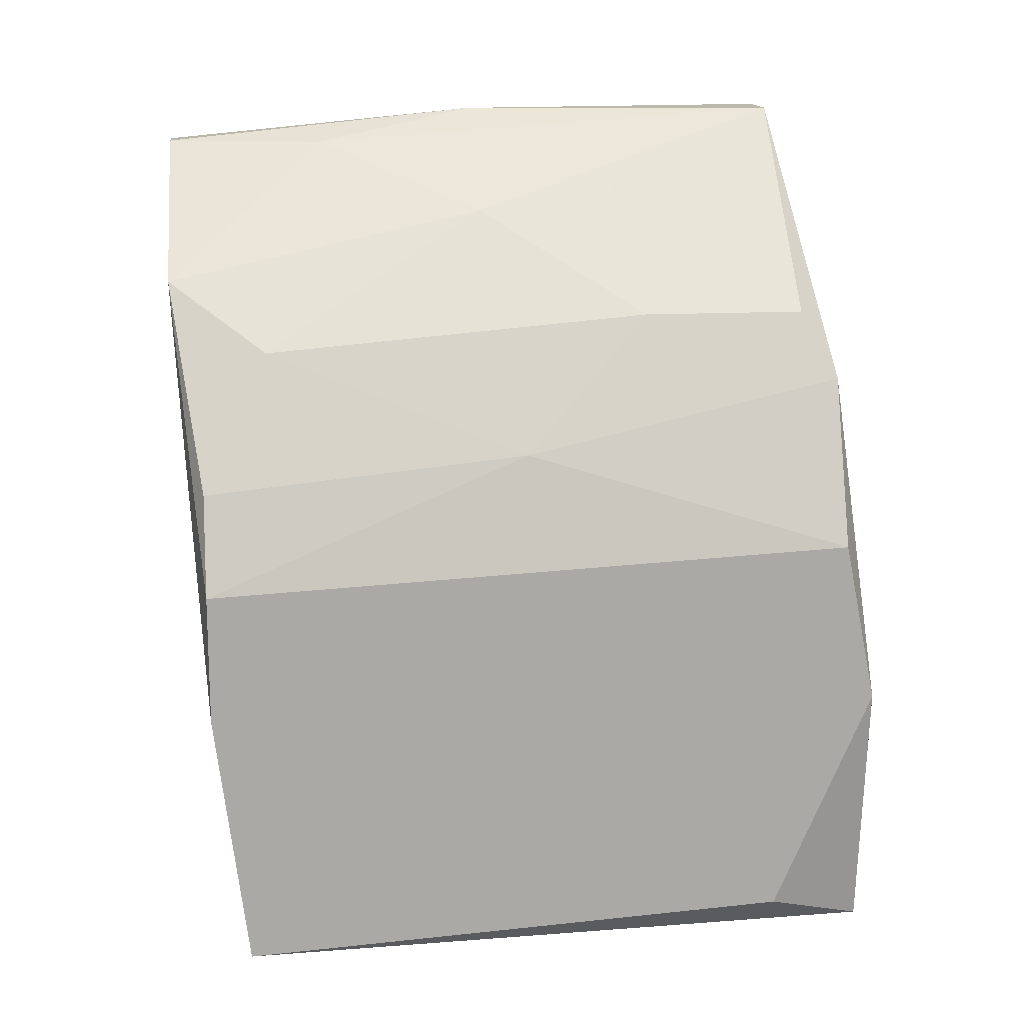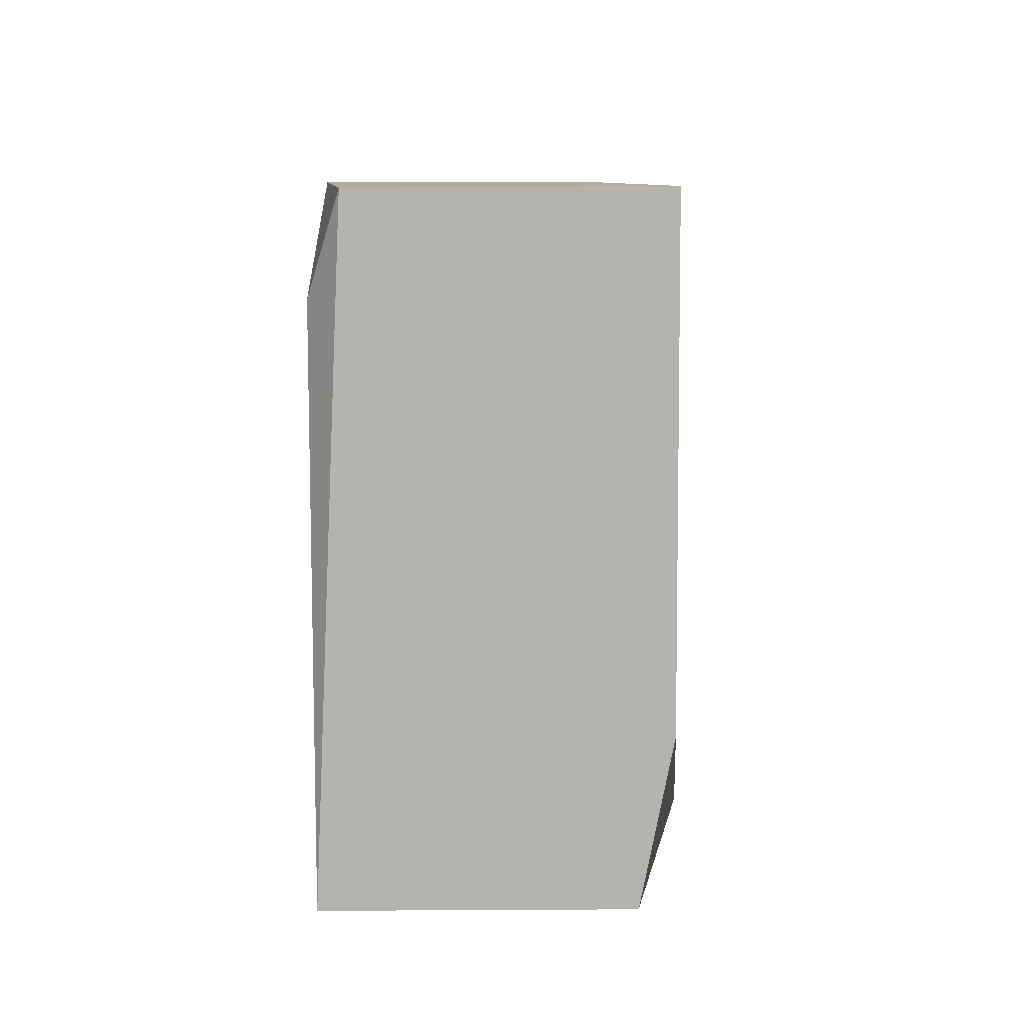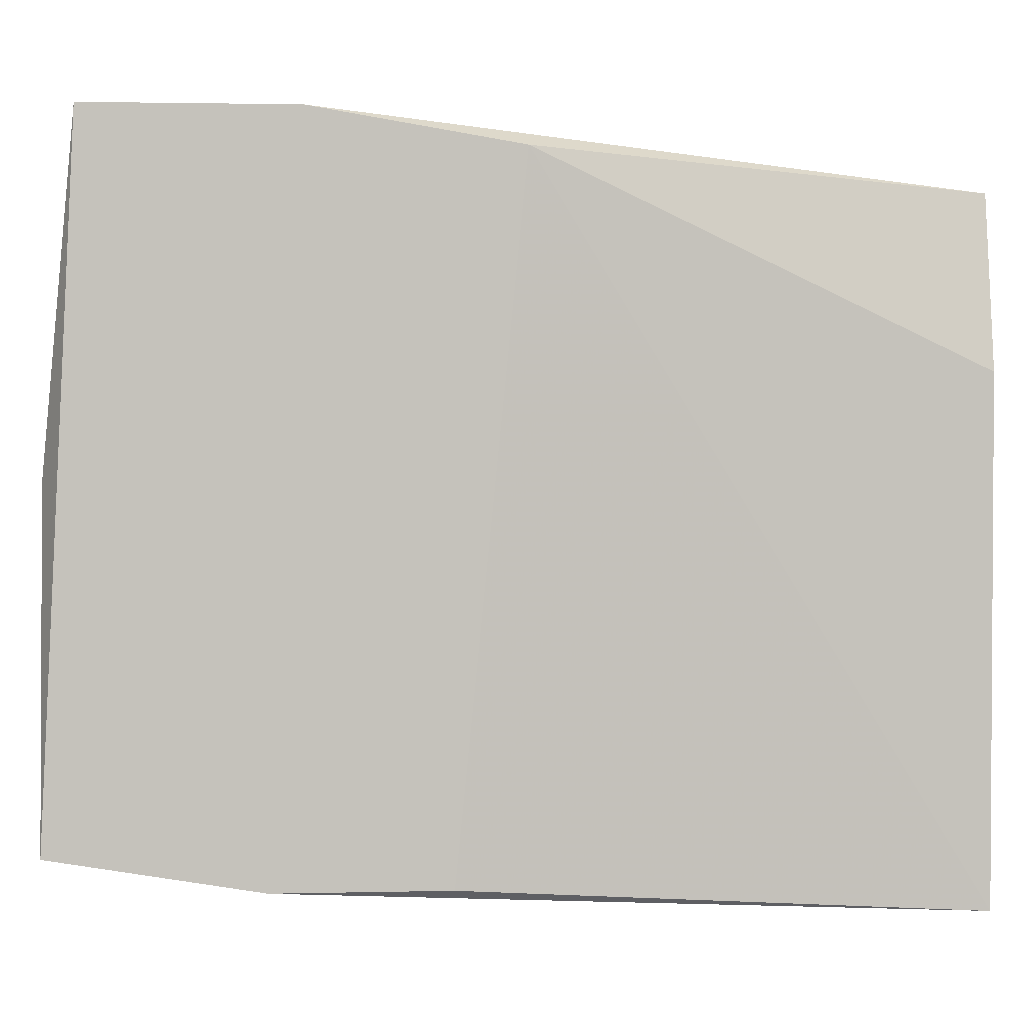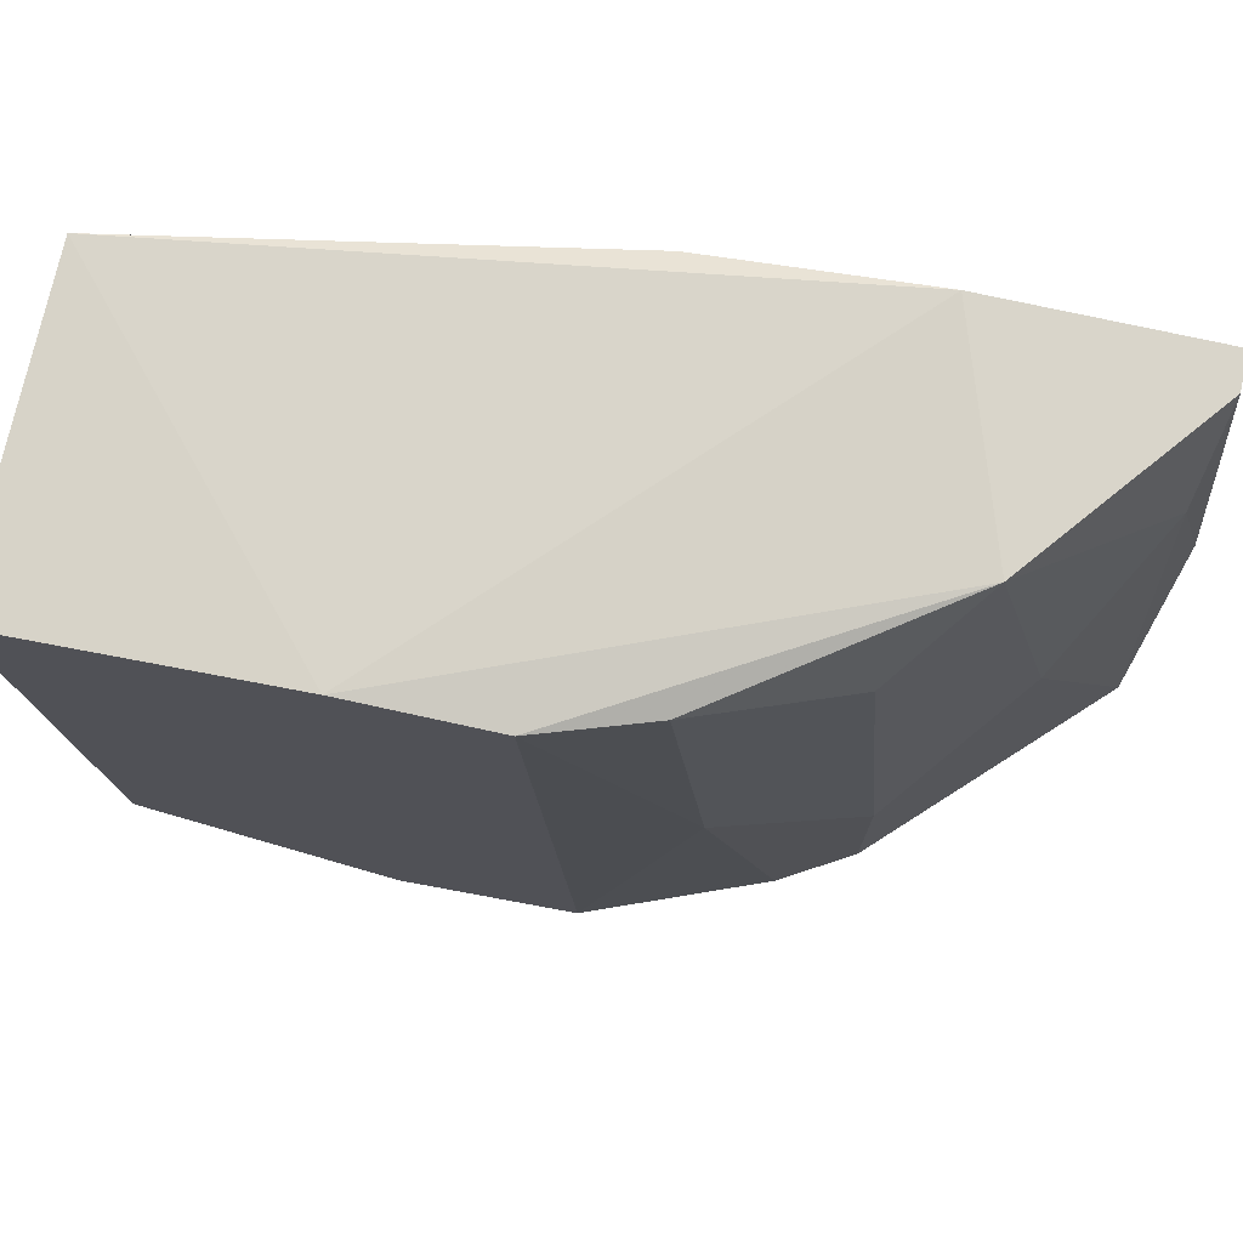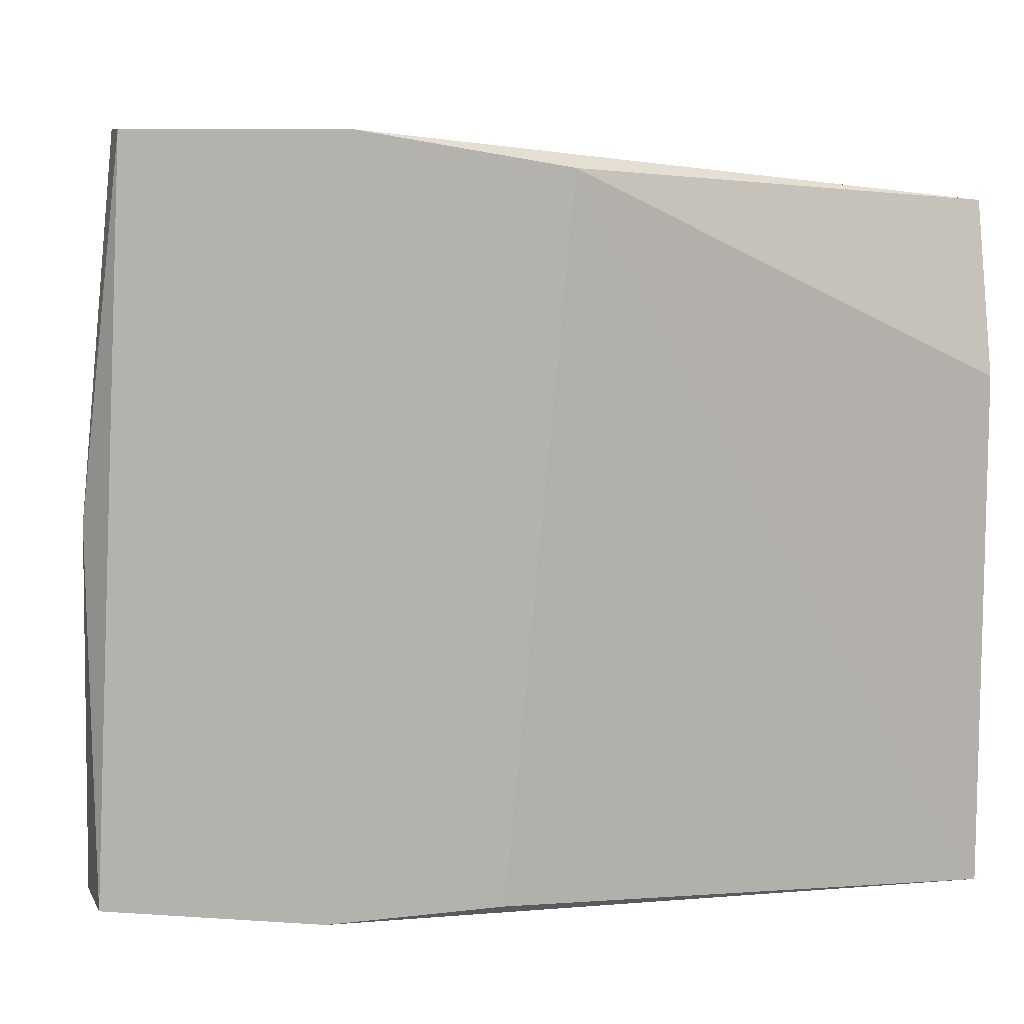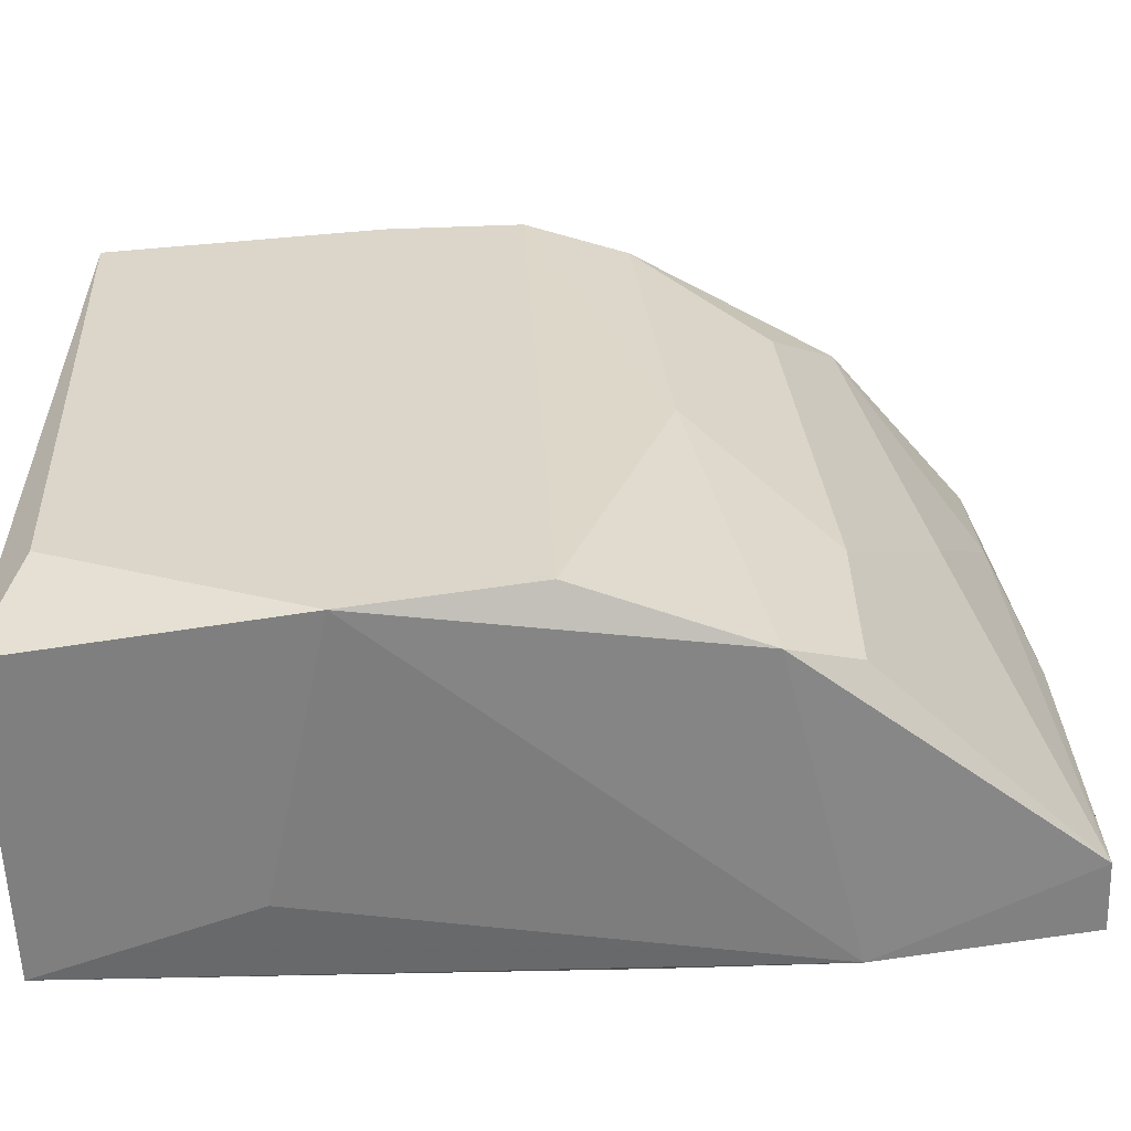
<metadata>
{"format":"obj","ext":"obj","renderer":"f3d","projection":"perspective","resolution":1024,"background":"white","views":[{"elev":14.8,"azim":83.5,"up":"+Y"},{"elev":-79.9,"azim":-179.7,"up":"+Y"},{"elev":2.0,"azim":-94.7,"up":"+Z"},{"elev":74.6,"azim":102.4,"up":"+Z"},{"elev":9.1,"azim":-107.8,"up":"+Z"},{"elev":-59.7,"azim":92.1,"up":"+Z"}]}
</metadata>
<code>
v 0.01427 0.04853 -0.003696
v 0.01122 0.05234 0.004681
v 0.007415 0.05386 0.0123
v 0.007415 0.05005 -0.003696
v 0.007415 0.04625 -0.003696
v 0.007415 0.05463 -0.002935
v 0.007415 0.04929 0.0123
v 0.007415 0.04473 0.01154
v 0.01579 0.04092 -0.004459
v 0.01579 0.04092 0.01154
v 0.01579 0.03558 -0.002172
v 0.01579 0.03483 0.01078
v 0.01579 0.04473 -0.003696
v 0.01579 0.04396 0.01154
v 0.008178 0.05386 0.0123
v 0.008178 0.03483 -0.004459
v 0.008178 0.03483 0.006967
v 0.008178 0.05463 0.004681
v 0.01351 0.05005 0.000874
v 0.01351 0.05005 -0.002935
v 0.01351 0.04929 0.01001
v 0.01199 0.05082 0.0123
v 0.008939 0.05386 0.008491
v 0.008939 0.03483 0.01078
v 0.008939 0.05463 -0.002935
v 0.009702 0.03939 -0.004459
v 0.01503 0.04625 0.01154
v 0.01503 0.03483 -0.004459
v 0.01503 0.04701 0.00392
f 2 25 23
f 24 16 12
f 11 14 12
f 14 11 9
f 11 12 28
f 12 16 28
f 9 11 28
f 16 9 28
f 8 6 4
f 1 9 4
f 6 18 25
f 1 4 25
f 4 6 25
f 15 18 3
f 18 6 3
f 6 8 3
f 22 15 3
f 14 9 13
f 9 1 13
f 16 24 17
f 8 16 17
f 24 8 17
f 22 14 27
f 8 24 7
f 3 8 7
f 22 3 7
f 16 8 5
f 4 16 5
f 8 4 5
f 24 12 10
f 12 14 10
f 14 22 10
f 7 24 10
f 22 7 10
f 19 25 2
f 1 19 29
f 14 13 29
f 13 1 29
f 27 14 29
f 9 16 26
f 16 4 26
f 4 9 26
f 22 27 21
f 2 22 21
f 19 2 21
f 29 19 21
f 27 29 21
f 1 25 20
f 19 1 20
f 25 19 20
f 18 15 23
f 15 22 23
f 25 18 23
f 22 2 23

</code>
